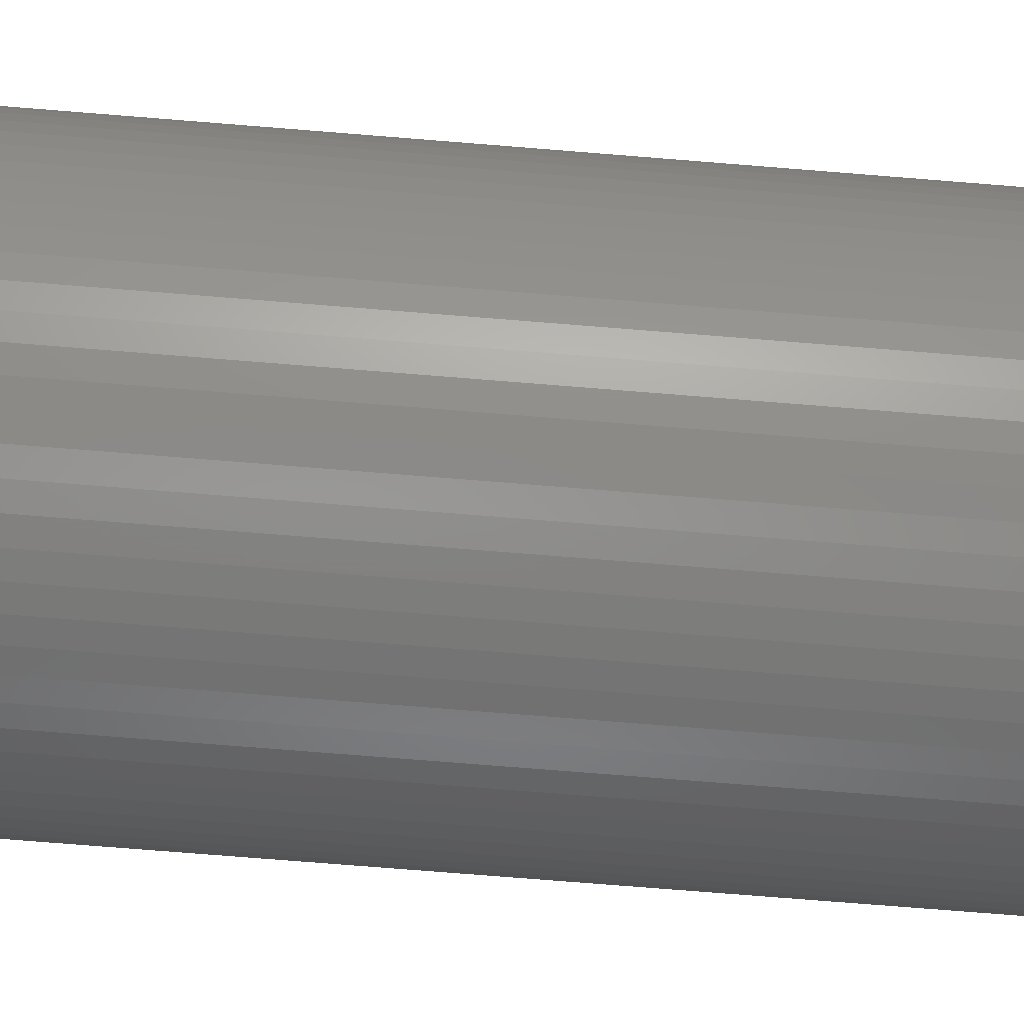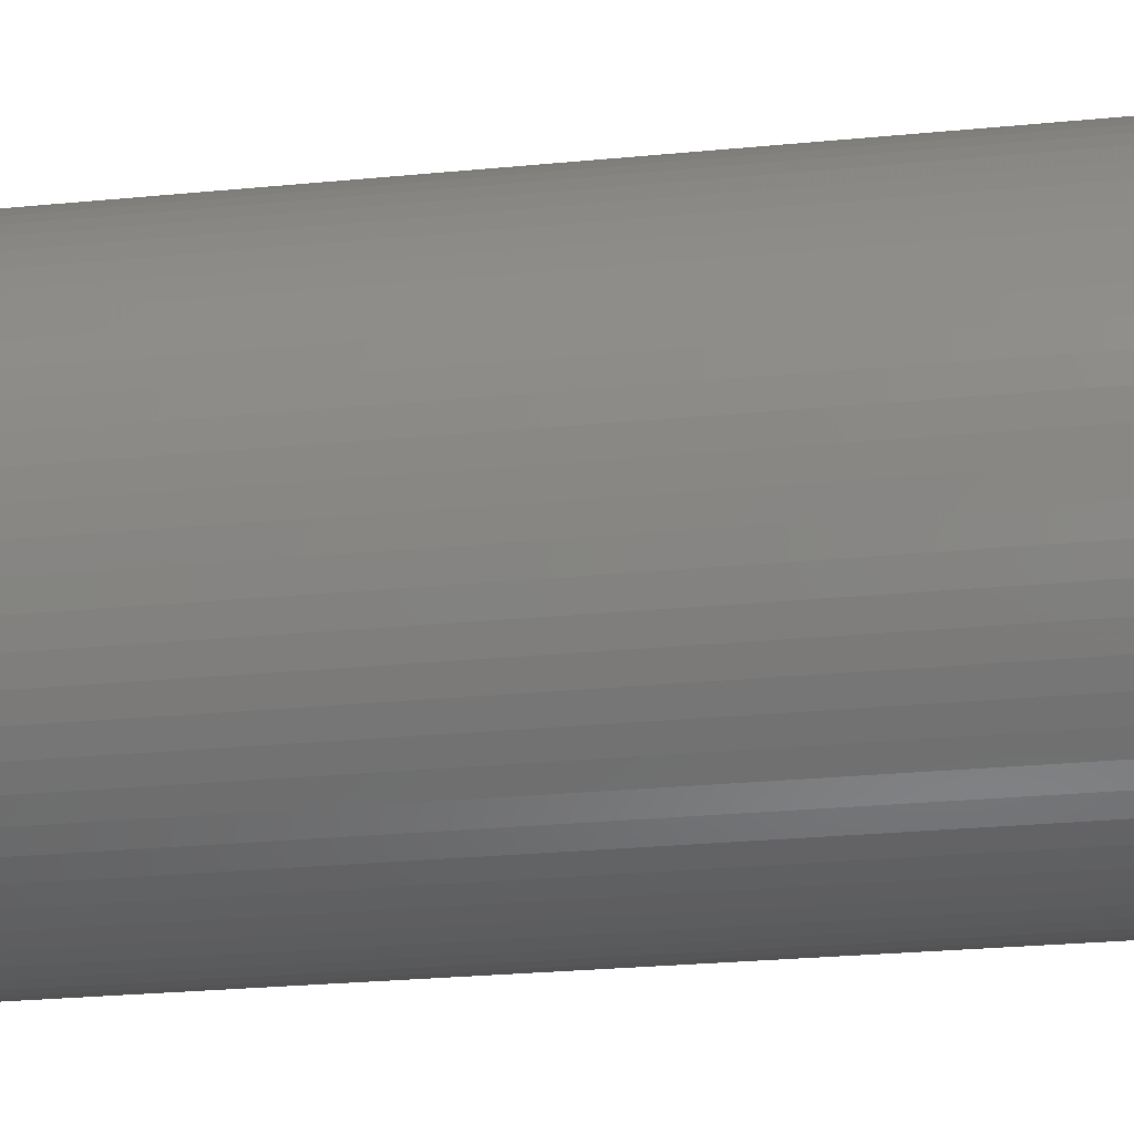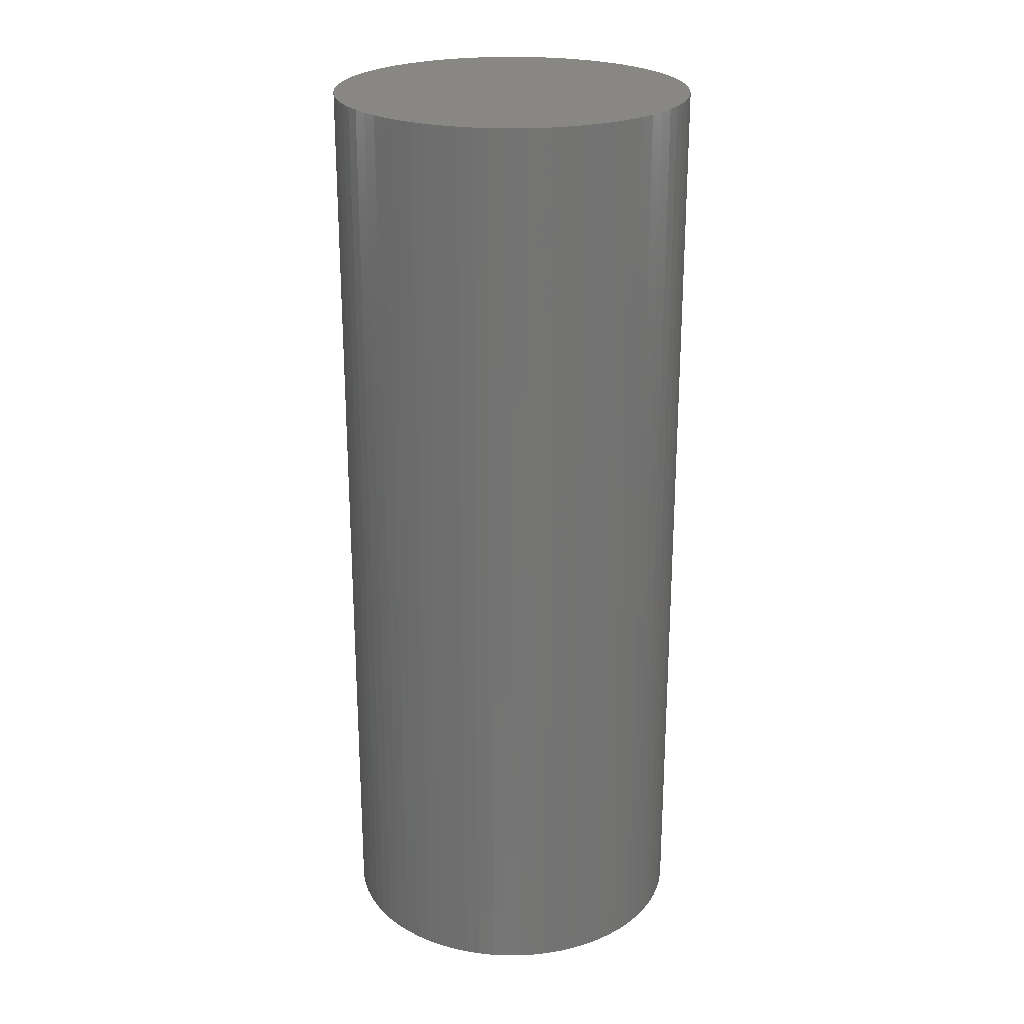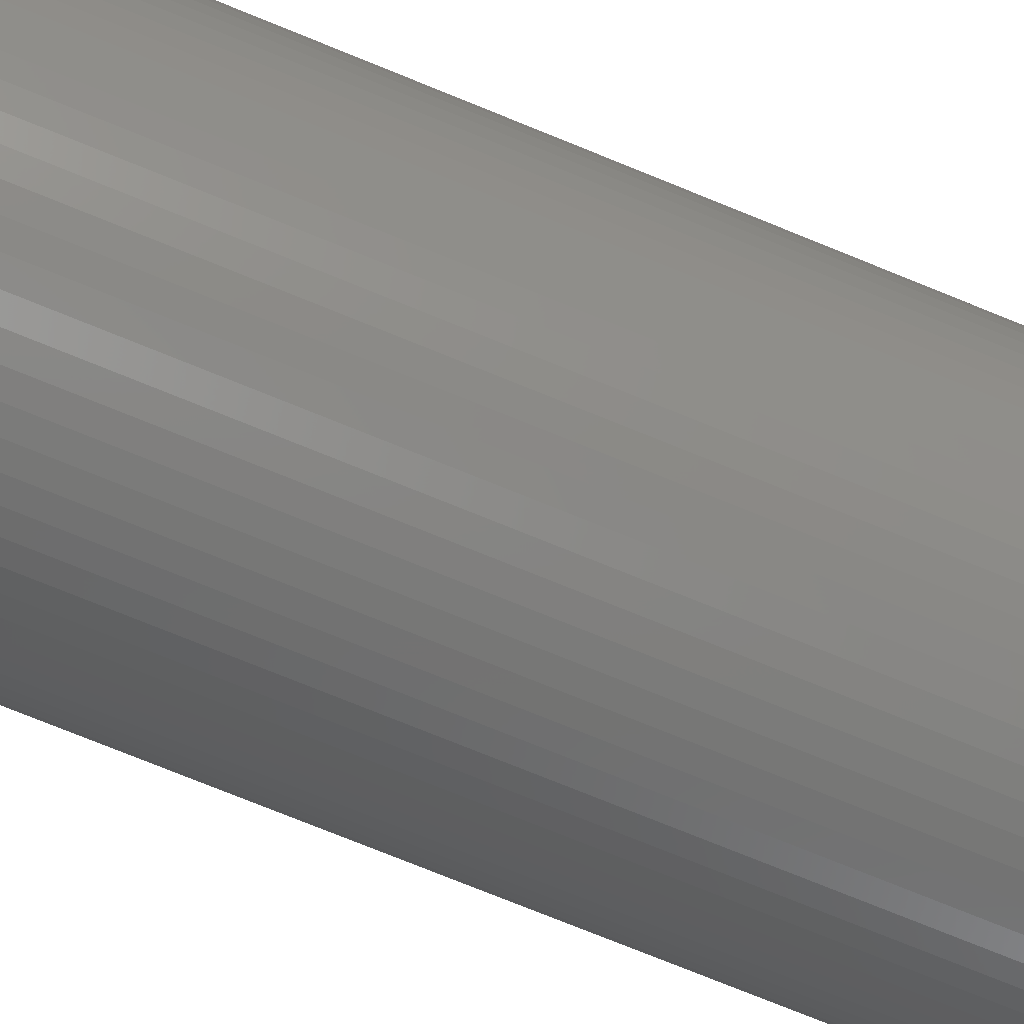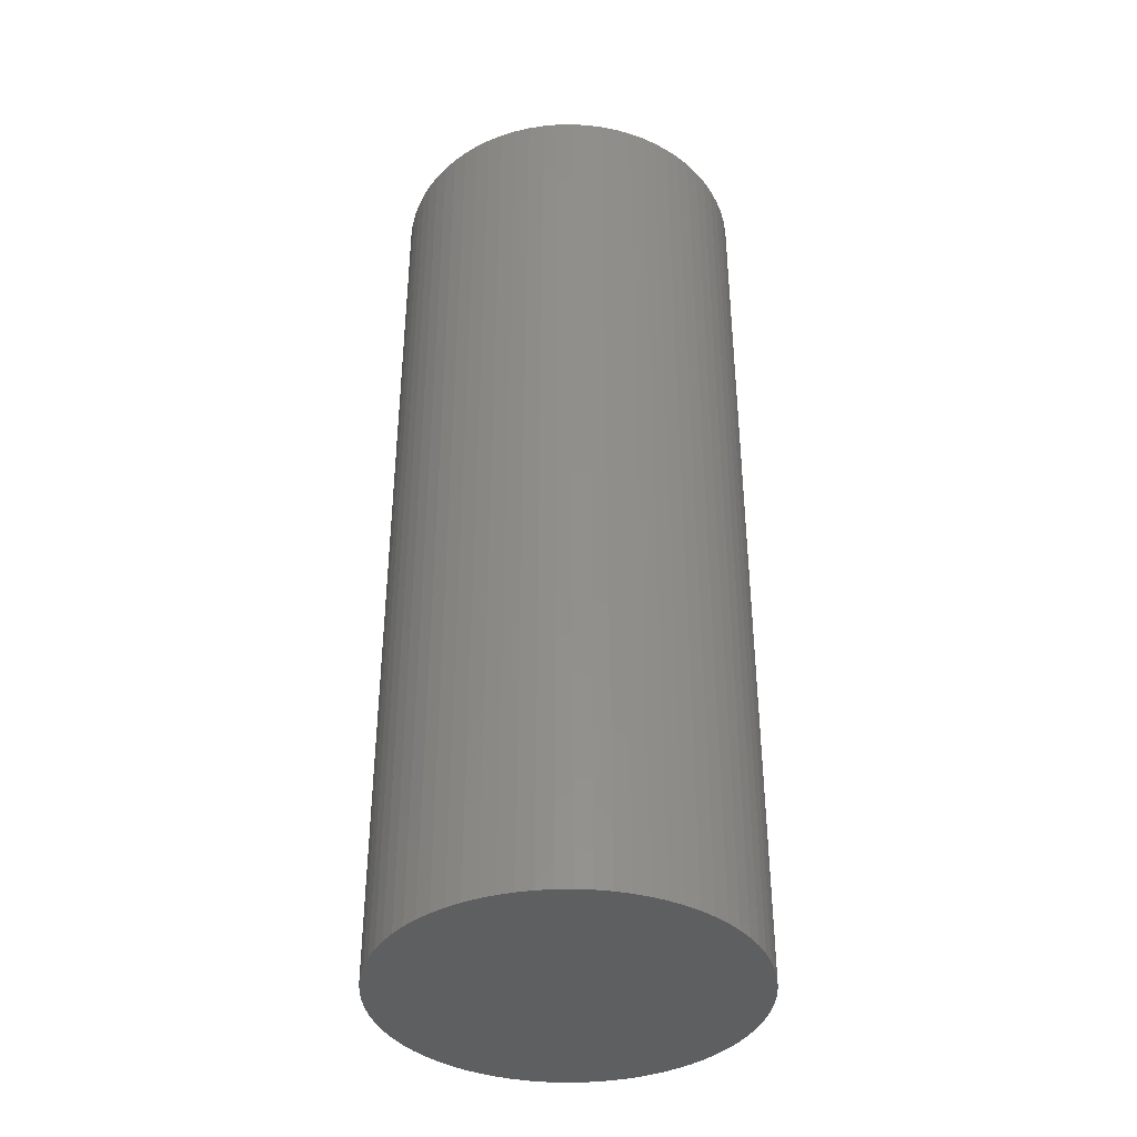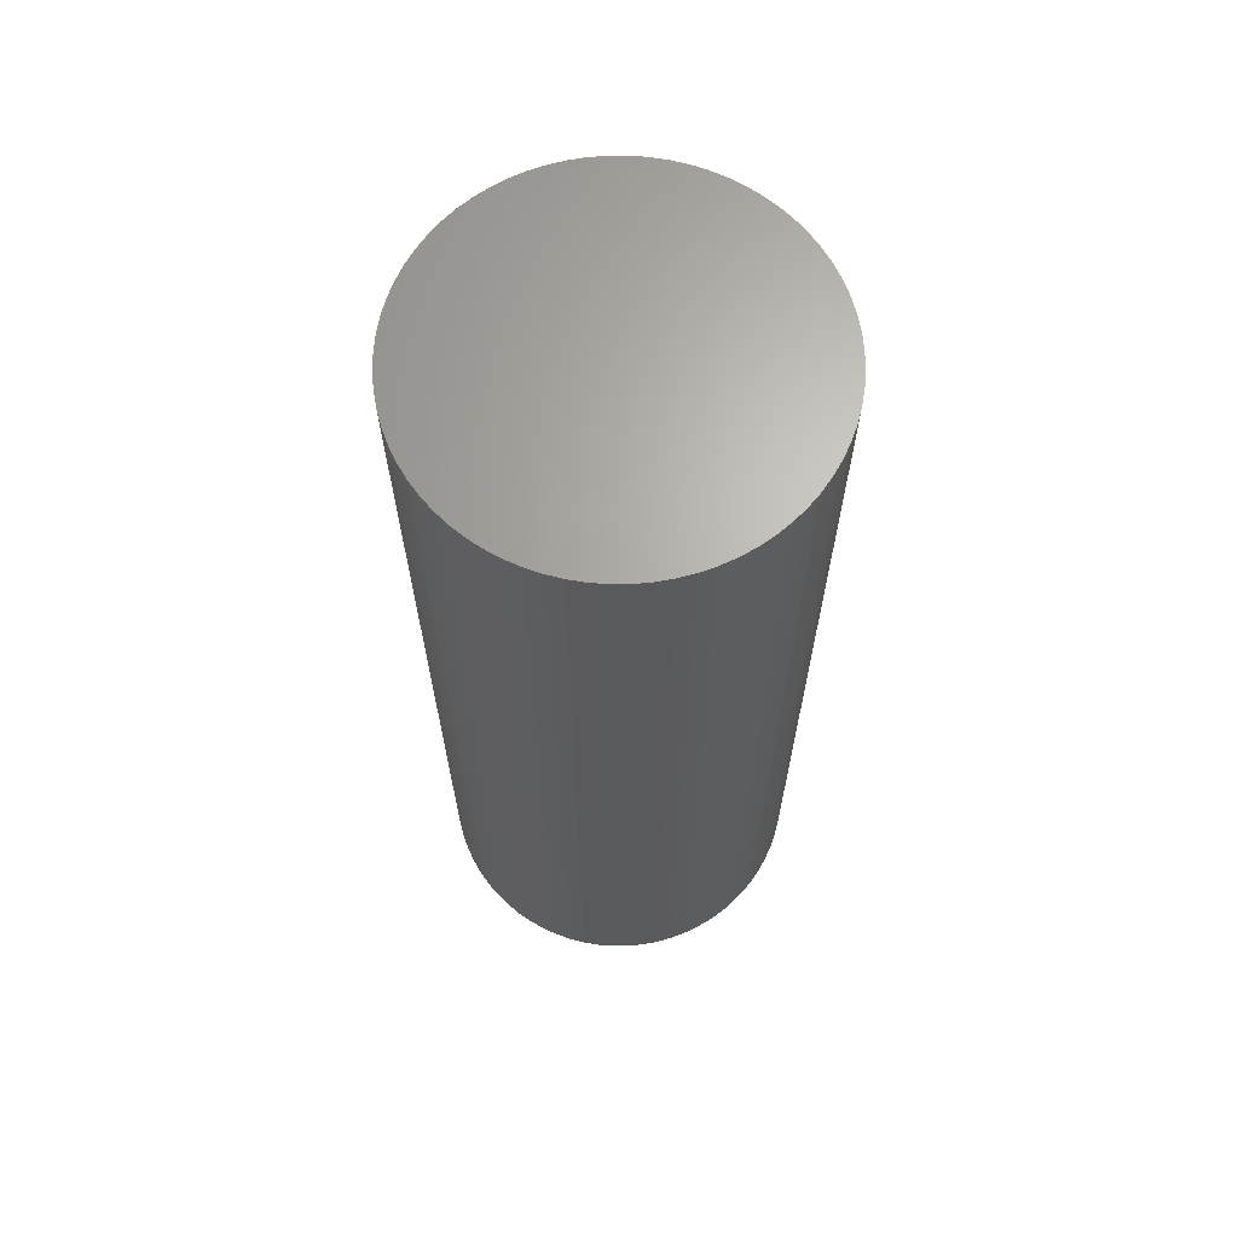
<metadata>
{"format":"stl","ext":"stl","renderer":"f3d","projection":"perspective","resolution":1024,"background":"white","views":[{"elev":-74.1,"azim":-94.6,"up":"+Y"},{"elev":-23.4,"azim":-80.3,"up":"+Y"},{"elev":24.1,"azim":-113.2,"up":"+Z"},{"elev":-76.9,"azim":68.0,"up":"+Y"},{"elev":-38.5,"azim":73.6,"up":"+Z"},{"elev":66.2,"azim":127.1,"up":"+Z"}]}
</metadata>
<code>
# stl→obj: 144 verts, 284 faces
v 0.125 0 1.375
v 0.1245 0.01089 0.725
v 0.1245 0.01089 1.375
v 0.125 0 0.725
v 0.1231 0.02171 0.725
v 0.1231 0.02171 1.375
v 0.1207 0.03235 0.725
v 0.1207 0.03235 1.375
v 0.1175 0.04275 0.725
v 0.1175 0.04275 1.375
v 0.1133 0.05283 0.725
v 0.1133 0.05283 1.375
v 0.1083 0.0625 0.725
v 0.1083 0.0625 1.375
v 0.1024 0.0717 0.725
v 0.1024 0.0717 1.375
v 0.09576 0.08035 0.725
v 0.09576 0.08035 1.375
v 0.08839 0.08839 0.725
v 0.08839 0.08839 1.375
v 0.08035 0.09576 1.375
v 0.08035 0.09576 0.725
v 0.0717 0.1024 1.375
v 0.0717 0.1024 0.725
v 0.0625 0.1083 1.375
v 0.0625 0.1083 0.725
v 0.05283 0.1133 1.375
v 0.05283 0.1133 0.725
v 0.04275 0.1175 1.375
v 0.04275 0.1175 0.725
v 0.03235 0.1207 1.375
v 0.03235 0.1207 0.725
v 0.02171 0.1231 1.375
v 0.02171 0.1231 0.725
v 0.01089 0.1245 1.375
v 0.01089 0.1245 0.725
v 0 0.125 1.375
v 0 0.125 0.725
v -0.01089 0.1245 1.375
v -0.01089 0.1245 0.725
v -0.02171 0.1231 1.375
v -0.02171 0.1231 0.725
v -0.03235 0.1207 1.375
v -0.03235 0.1207 0.725
v -0.04275 0.1175 1.375
v -0.04275 0.1175 0.725
v -0.05283 0.1133 1.375
v -0.05283 0.1133 0.725
v -0.0625 0.1083 1.375
v -0.0625 0.1083 0.725
v -0.0717 0.1024 1.375
v -0.0717 0.1024 0.725
v -0.08035 0.09576 1.375
v -0.08035 0.09576 0.725
v -0.08839 0.08839 1.375
v -0.08839 0.08839 0.725
v -0.09576 0.08035 0.725
v -0.09576 0.08035 1.375
v -0.1024 0.0717 0.725
v -0.1024 0.0717 1.375
v -0.1083 0.0625 0.725
v -0.1083 0.0625 1.375
v -0.1133 0.05283 0.725
v -0.1133 0.05283 1.375
v -0.1175 0.04275 0.725
v -0.1175 0.04275 1.375
v -0.1207 0.03235 0.725
v -0.1207 0.03235 1.375
v -0.1231 0.02171 0.725
v -0.1231 0.02171 1.375
v -0.1245 0.01089 0.725
v -0.1245 0.01089 1.375
v -0.125 0 0.725
v -0.125 0 1.375
v -0.1245 -0.01089 0.725
v -0.1245 -0.01089 1.375
v -0.1231 -0.02171 0.725
v -0.1231 -0.02171 1.375
v -0.1207 -0.03235 0.725
v -0.1207 -0.03235 1.375
v -0.1175 -0.04275 0.725
v -0.1175 -0.04275 1.375
v -0.1133 -0.05283 0.725
v -0.1133 -0.05283 1.375
v -0.1083 -0.0625 0.725
v -0.1083 -0.0625 1.375
v -0.1024 -0.0717 0.725
v -0.1024 -0.0717 1.375
v -0.09576 -0.08035 0.725
v -0.09576 -0.08035 1.375
v -0.08839 -0.08839 0.725
v -0.08839 -0.08839 1.375
v -0.08035 -0.09576 1.375
v -0.08035 -0.09576 0.725
v -0.0717 -0.1024 1.375
v -0.0717 -0.1024 0.725
v -0.0625 -0.1083 1.375
v -0.0625 -0.1083 0.725
v -0.05283 -0.1133 1.375
v -0.05283 -0.1133 0.725
v -0.04275 -0.1175 1.375
v -0.04275 -0.1175 0.725
v -0.03235 -0.1207 1.375
v -0.03235 -0.1207 0.725
v -0.02171 -0.1231 1.375
v -0.02171 -0.1231 0.725
v -0.01089 -0.1245 1.375
v -0.01089 -0.1245 0.725
v 0 -0.125 1.375
v 0 -0.125 0.725
v 0.01089 -0.1245 1.375
v 0.01089 -0.1245 0.725
v 0.02171 -0.1231 1.375
v 0.02171 -0.1231 0.725
v 0.03235 -0.1207 1.375
v 0.03235 -0.1207 0.725
v 0.04275 -0.1175 1.375
v 0.04275 -0.1175 0.725
v 0.05283 -0.1133 1.375
v 0.05283 -0.1133 0.725
v 0.0625 -0.1083 1.375
v 0.0625 -0.1083 0.725
v 0.0717 -0.1024 1.375
v 0.0717 -0.1024 0.725
v 0.08035 -0.09576 1.375
v 0.08035 -0.09576 0.725
v 0.08839 -0.08839 1.375
v 0.08839 -0.08839 0.725
v 0.09576 -0.08035 0.725
v 0.09576 -0.08035 1.375
v 0.1024 -0.0717 0.725
v 0.1024 -0.0717 1.375
v 0.1083 -0.0625 0.725
v 0.1083 -0.0625 1.375
v 0.1133 -0.05283 0.725
v 0.1133 -0.05283 1.375
v 0.1175 -0.04275 0.725
v 0.1175 -0.04275 1.375
v 0.1207 -0.03235 0.725
v 0.1207 -0.03235 1.375
v 0.1231 -0.02171 0.725
v 0.1231 -0.02171 1.375
v 0.1245 -0.01089 0.725
v 0.1245 -0.01089 1.375
f 1 2 3
f 2 1 4
f 3 5 6
f 5 3 2
f 6 7 8
f 7 6 5
f 8 9 10
f 9 8 7
f 10 11 12
f 11 10 9
f 12 13 14
f 13 12 11
f 14 15 16
f 15 14 13
f 16 17 18
f 17 16 15
f 18 19 20
f 19 18 17
f 19 21 20
f 21 19 22
f 22 23 21
f 23 22 24
f 24 25 23
f 25 24 26
f 26 27 25
f 27 26 28
f 28 29 27
f 29 28 30
f 30 31 29
f 31 30 32
f 32 33 31
f 33 32 34
f 34 35 33
f 35 34 36
f 36 37 35
f 37 36 38
f 38 39 37
f 39 38 40
f 40 41 39
f 41 40 42
f 42 43 41
f 43 42 44
f 44 45 43
f 45 44 46
f 46 47 45
f 47 46 48
f 48 49 47
f 49 48 50
f 50 51 49
f 51 50 52
f 52 53 51
f 53 52 54
f 54 55 53
f 55 54 56
f 57 55 56
f 55 57 58
f 59 58 57
f 58 59 60
f 61 60 59
f 60 61 62
f 63 62 61
f 62 63 64
f 65 64 63
f 64 65 66
f 67 66 65
f 66 67 68
f 69 68 67
f 68 69 70
f 71 70 69
f 70 71 72
f 73 72 71
f 72 73 74
f 75 74 73
f 74 75 76
f 77 76 75
f 76 77 78
f 79 78 77
f 78 79 80
f 81 80 79
f 80 81 82
f 83 82 81
f 82 83 84
f 85 84 83
f 84 85 86
f 87 86 85
f 86 87 88
f 89 88 87
f 88 89 90
f 91 90 89
f 90 91 92
f 91 93 92
f 93 91 94
f 94 95 93
f 95 94 96
f 96 97 95
f 97 96 98
f 98 99 97
f 99 98 100
f 100 101 99
f 101 100 102
f 102 103 101
f 103 102 104
f 104 105 103
f 105 104 106
f 106 107 105
f 107 106 108
f 108 109 107
f 109 108 110
f 110 111 109
f 111 110 112
f 112 113 111
f 113 112 114
f 114 115 113
f 115 114 116
f 116 117 115
f 117 116 118
f 118 119 117
f 119 118 120
f 120 121 119
f 121 120 122
f 122 123 121
f 123 122 124
f 124 125 123
f 125 124 126
f 126 127 125
f 127 126 128
f 127 129 130
f 129 127 128
f 130 131 132
f 131 130 129
f 132 133 134
f 133 132 131
f 134 135 136
f 135 134 133
f 136 137 138
f 137 136 135
f 138 139 140
f 139 138 137
f 140 141 142
f 141 140 139
f 142 143 144
f 143 142 141
f 144 4 1
f 4 144 143
f 143 2 4
f 141 2 143
f 141 5 2
f 139 5 141
f 139 7 5
f 137 7 139
f 137 9 7
f 135 9 137
f 135 11 9
f 133 11 135
f 133 13 11
f 131 13 133
f 131 15 13
f 129 15 131
f 129 17 15
f 128 17 129
f 128 19 17
f 126 19 128
f 126 22 19
f 124 22 126
f 124 24 22
f 122 24 124
f 122 26 24
f 120 26 122
f 120 28 26
f 118 28 120
f 118 30 28
f 116 30 118
f 116 32 30
f 114 32 116
f 114 34 32
f 112 34 114
f 112 36 34
f 110 36 112
f 110 38 36
f 108 38 110
f 108 40 38
f 106 40 108
f 106 42 40
f 104 42 106
f 104 44 42
f 102 44 104
f 102 46 44
f 100 46 102
f 100 48 46
f 98 48 100
f 98 50 48
f 96 50 98
f 96 52 50
f 94 52 96
f 94 54 52
f 91 54 94
f 91 56 54
f 89 56 91
f 89 57 56
f 87 57 89
f 87 59 57
f 85 59 87
f 85 61 59
f 83 61 85
f 83 63 61
f 81 63 83
f 81 65 63
f 79 65 81
f 79 67 65
f 77 67 79
f 77 69 67
f 75 69 77
f 75 71 69
f 71 75 73
f 3 144 1
f 6 144 3
f 6 142 144
f 8 142 6
f 8 140 142
f 10 140 8
f 10 138 140
f 12 138 10
f 12 136 138
f 14 136 12
f 14 134 136
f 16 134 14
f 16 132 134
f 18 132 16
f 18 130 132
f 20 130 18
f 20 127 130
f 21 127 20
f 21 125 127
f 23 125 21
f 23 123 125
f 25 123 23
f 25 121 123
f 27 121 25
f 27 119 121
f 29 119 27
f 29 117 119
f 31 117 29
f 31 115 117
f 33 115 31
f 33 113 115
f 35 113 33
f 35 111 113
f 37 111 35
f 37 109 111
f 39 109 37
f 39 107 109
f 41 107 39
f 41 105 107
f 43 105 41
f 43 103 105
f 45 103 43
f 45 101 103
f 47 101 45
f 47 99 101
f 49 99 47
f 49 97 99
f 51 97 49
f 51 95 97
f 53 95 51
f 53 93 95
f 55 93 53
f 55 92 93
f 58 92 55
f 58 90 92
f 60 90 58
f 60 88 90
f 62 88 60
f 62 86 88
f 64 86 62
f 64 84 86
f 66 84 64
f 66 82 84
f 68 82 66
f 68 80 82
f 70 80 68
f 70 78 80
f 72 78 70
f 72 76 78
f 76 72 74

</code>
